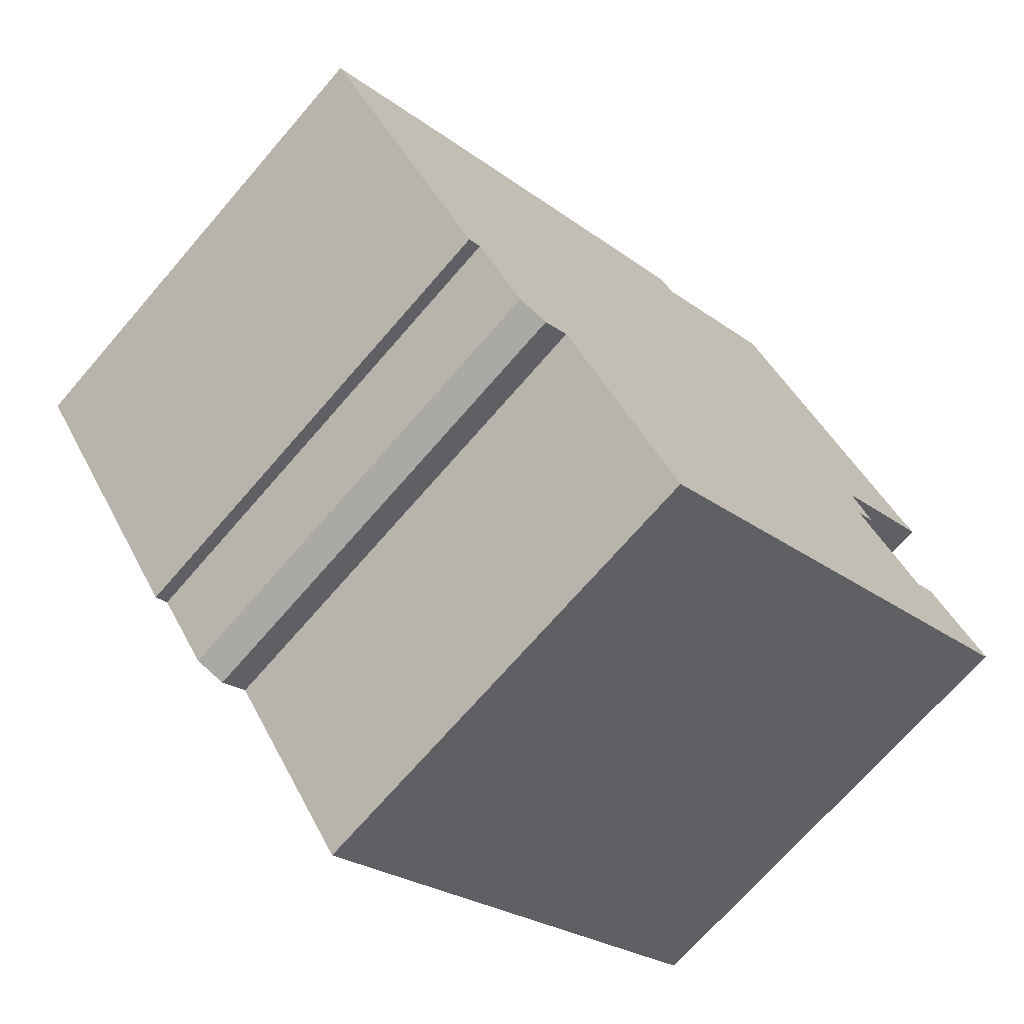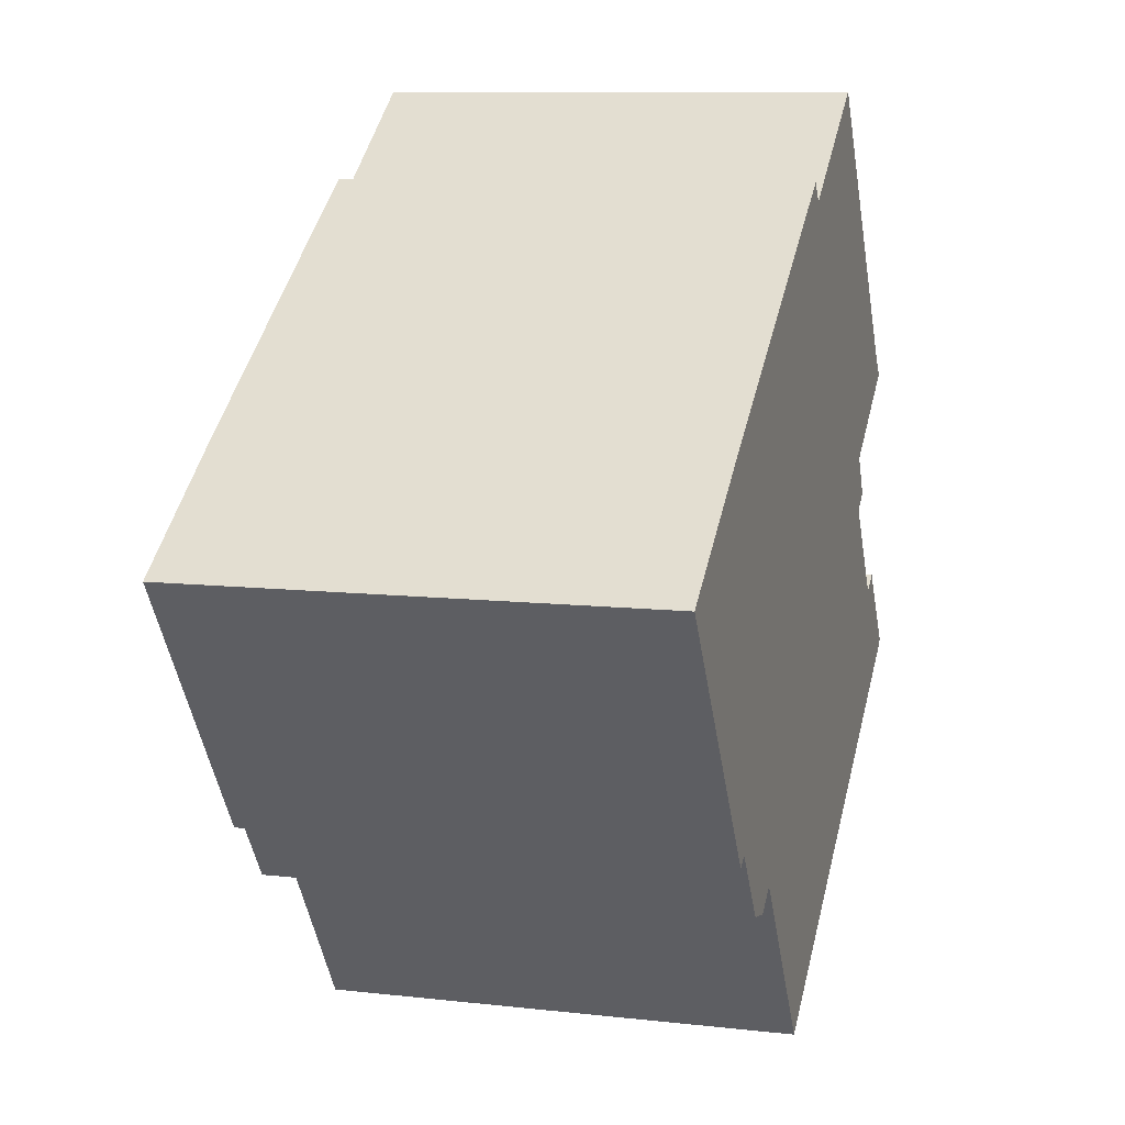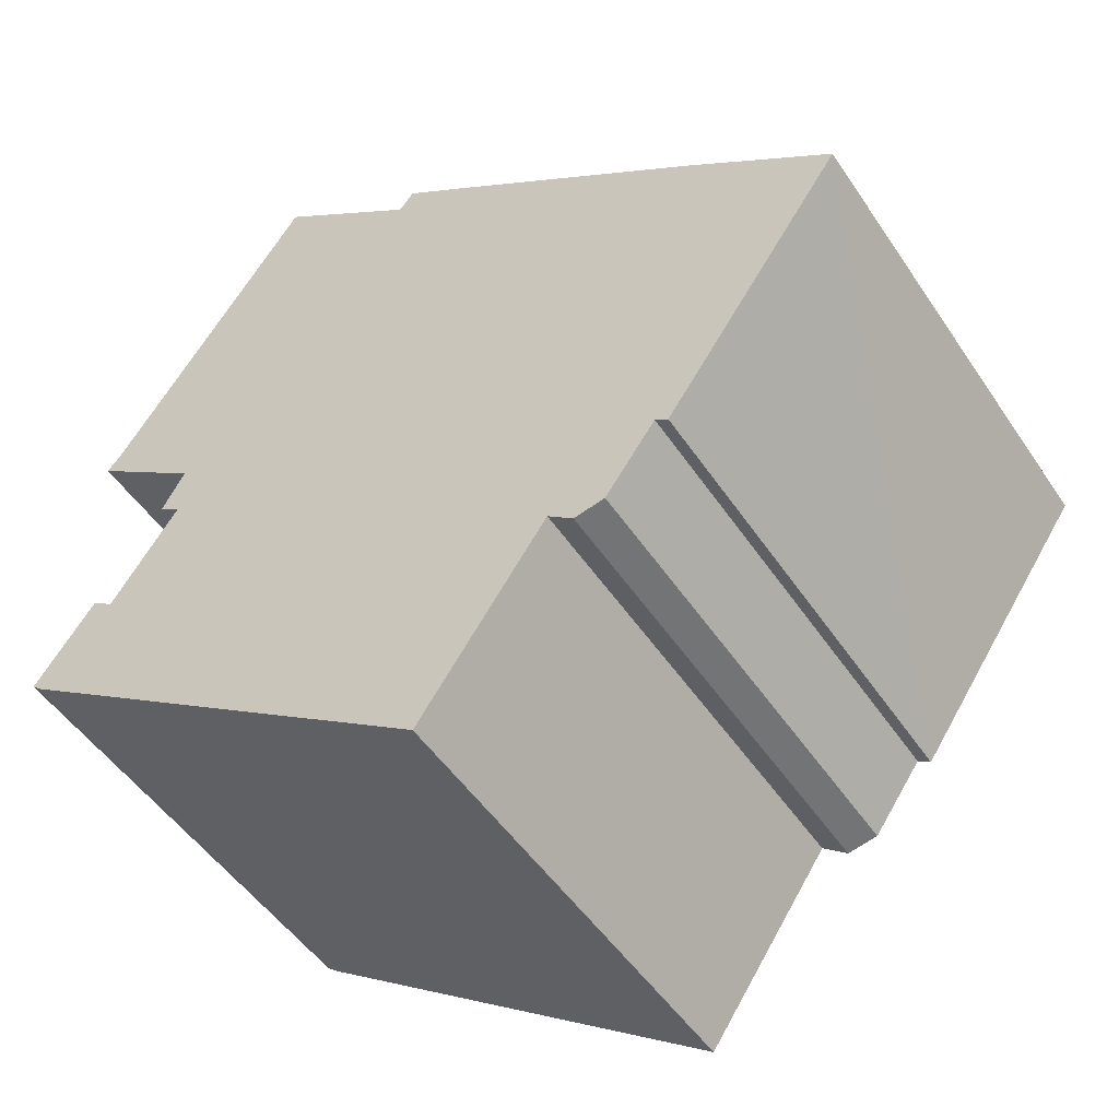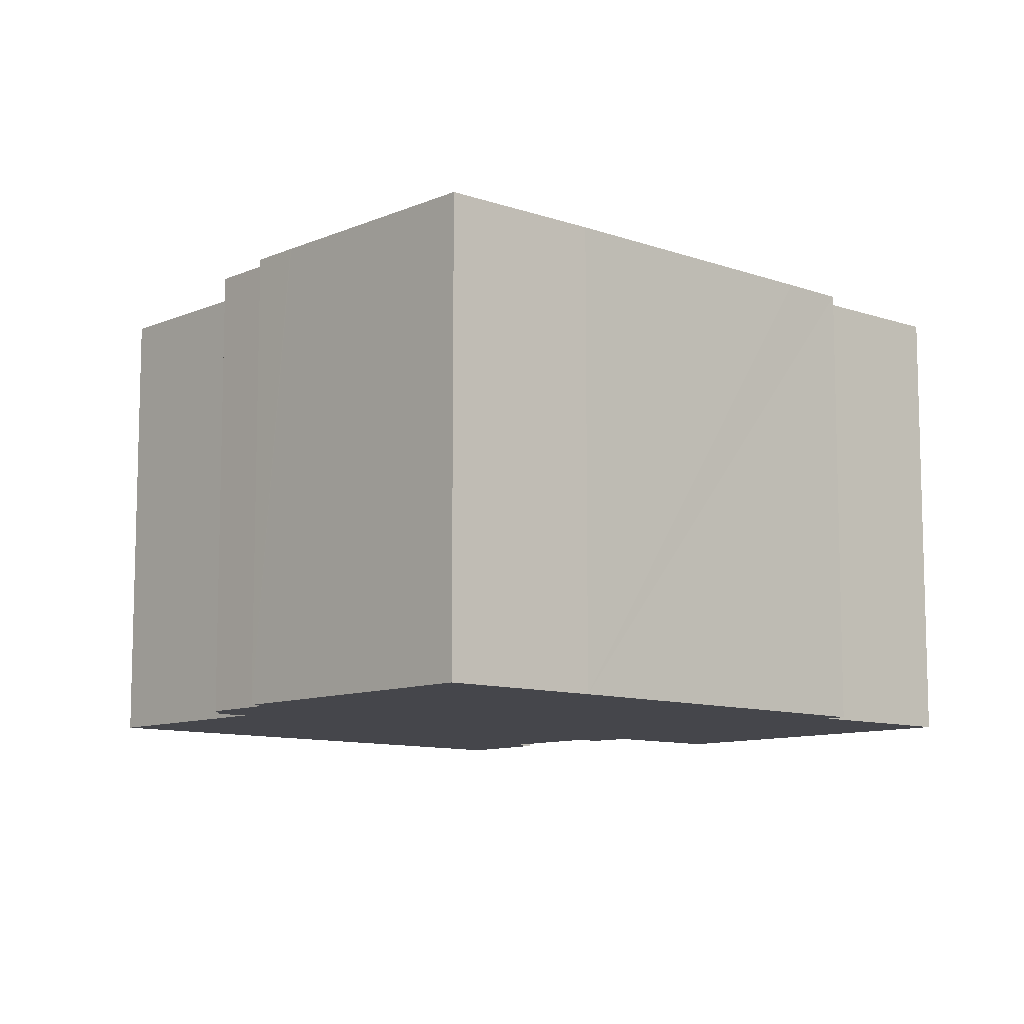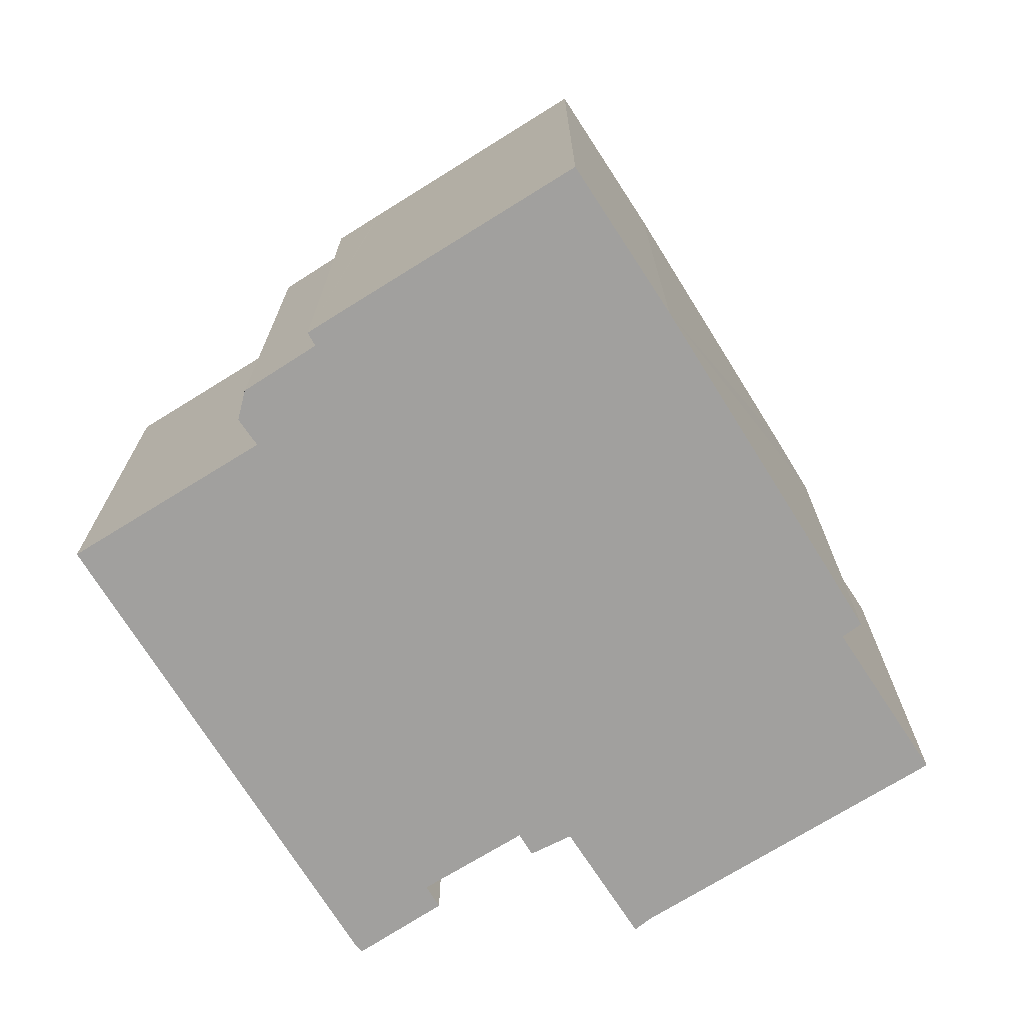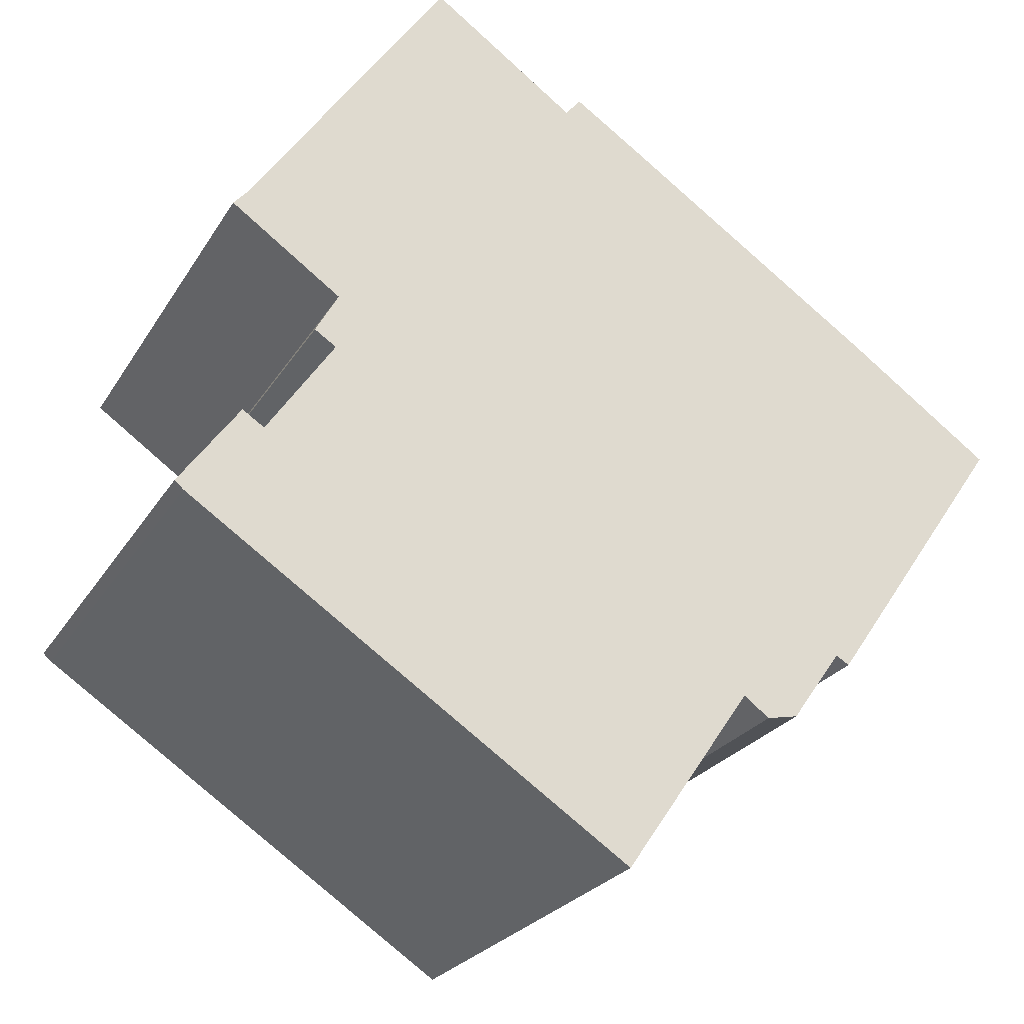
<metadata>
{"format":"obj","ext":"obj","renderer":"f3d","projection":"perspective","resolution":1024,"background":"white","views":[{"elev":-70.2,"azim":-40.8,"up":"+Z"},{"elev":9.6,"azim":-73.5,"up":"+Z"},{"elev":-49.4,"azim":-147.6,"up":"+Z"},{"elev":-10.0,"azim":-77.0,"up":"+Y"},{"elev":-71.8,"azim":-92.5,"up":"+Y"},{"elev":-24.2,"azim":156.0,"up":"+Z"}]}
</metadata>
<code>
v  4.14 13.3 -6.03
v  5.342 13.3 -7.021
v  4.982 13.3 -7.249
v  7.598 13.3 -9.171
v  6.733 13.3 -8.994
v  8.312 13.3 -8.629
v  4.111 13.3 -5.987
v  2.493 13.3 -3.631
v  13.02 13.3 9.041
v  13.42 13.3 8.532
v  11.33 13.3 7.903
v  8.547 13.3 -8.973
v  24.14 13.3 -5.501
v  11.85 13.3 -13.81
v  0 13.3 8.145e-16
v  3.966 13.3 2.841
v  22.12 13.3 -3.368
v  24.39 13.3 -5.282
v  20.98 13.3 -1.698
v  20.32 13.3 -0.726
v  20.25 13.3 -0.625
v  20.85 13.3 -0.227
v  20.4 13.3 0.576
v  20.21 13.3 0.899
v  23.27 13.3 3.06
v  14.42 13.3 9.255
v  22.87 13.3 3.506
v  17.55 13.3 11.21
v  17.41 13.3 11.4
v  22.72 13.3 -2.967
v  23.27 -1.874e-16 3.06
v  20.21 -5.505e-17 0.899
v  20.85 1.39e-17 -0.227
v  20.25 3.827e-17 -0.625
v  24.39 3.234e-16 -5.282
v  24.14 3.368e-16 -5.501
v  11.85 8.454e-16 -13.81
v  8.312 5.284e-16 -8.629
v  7.598 5.616e-16 -9.171
v  6.733 5.507e-16 -8.994
v  5.342 4.299e-16 -7.021
v  4.982 4.439e-16 -7.249
v  8.547 5.494e-16 -8.973
v  0 0 0
v  4.111 3.666e-16 -5.987
v  4.14 3.692e-16 -6.03
v  2.493 2.223e-16 -3.631
v  3.966 -1.74e-16 2.841
v  13.02 -5.536e-16 9.041
v  11.33 -4.839e-16 7.903
v  13.42 -5.224e-16 8.532
v  17.41 -6.984e-16 11.4
v  14.42 -5.667e-16 9.255
v  22.12 2.062e-16 -3.368
v  22.72 1.817e-16 -2.967
v  22.87 -2.147e-16 3.506
v  17.55 -6.862e-16 11.21
v  20.4 -3.527e-17 0.576
v  20.32 4.445e-17 -0.726
v  20.98 1.04e-16 -1.698
g defaultobject
f 1 2 3
f 2 4 5
f 4 2 6
f 6 2 1
f 6 1 7
f 6 7 8
f 9 10 11
f 12 13 14
f 13 12 6
f 13 6 8
f 13 8 15
f 13 15 16
f 13 16 11
f 13 11 17
f 13 17 18
f 17 11 19
f 19 11 20
f 20 11 21
f 21 11 22
f 22 11 23
f 23 11 24
f 24 11 25
f 25 11 10
f 25 10 26
f 25 26 27
f 27 26 28
f 28 26 29
f 30 18 17
f 31 24 25
f 24 31 32
f 33 21 22
f 21 33 34
f 35 13 18
f 13 35 36
f 36 14 13
f 14 36 37
f 38 4 6
f 4 38 39
f 39 5 4
f 5 39 40
f 41 3 2
f 3 41 42
f 37 12 14
f 12 37 6
f 6 37 38
f 38 37 43
f 40 2 5
f 2 40 41
f 42 1 3
f 1 42 7
f 7 42 8
f 8 42 15
f 15 42 44
f 44 42 45
f 45 42 46
f 44 45 47
f 48 11 16
f 11 48 9
f 9 48 49
f 49 48 50
f 51 26 10
f 26 51 29
f 29 51 52
f 52 51 53
f 54 30 17
f 30 54 55
f 44 16 15
f 16 44 48
f 49 10 9
f 10 49 51
f 52 28 29
f 28 52 27
f 27 52 56
f 56 52 57
f 56 25 27
f 25 56 31
f 32 23 24
f 23 32 22
f 22 32 33
f 33 32 58
f 34 20 21
f 20 34 19
f 19 34 17
f 17 34 59
f 17 59 54
f 54 59 60
f 55 18 30
f 18 55 35
f 40 39 38
f 36 43 37
f 43 36 35
f 43 35 54
f 54 35 55
f 43 54 38
f 38 54 40
f 41 46 42
f 46 41 60
f 46 60 59
f 46 59 45
f 45 59 47
f 47 59 34
f 47 34 33
f 47 33 58
f 47 58 32
f 47 32 31
f 47 31 44
f 44 31 56
f 44 56 51
f 51 56 57
f 44 51 48
f 51 57 53
f 53 57 52
f 51 50 48
f 50 51 49
f 54 41 40
f 41 54 60

</code>
